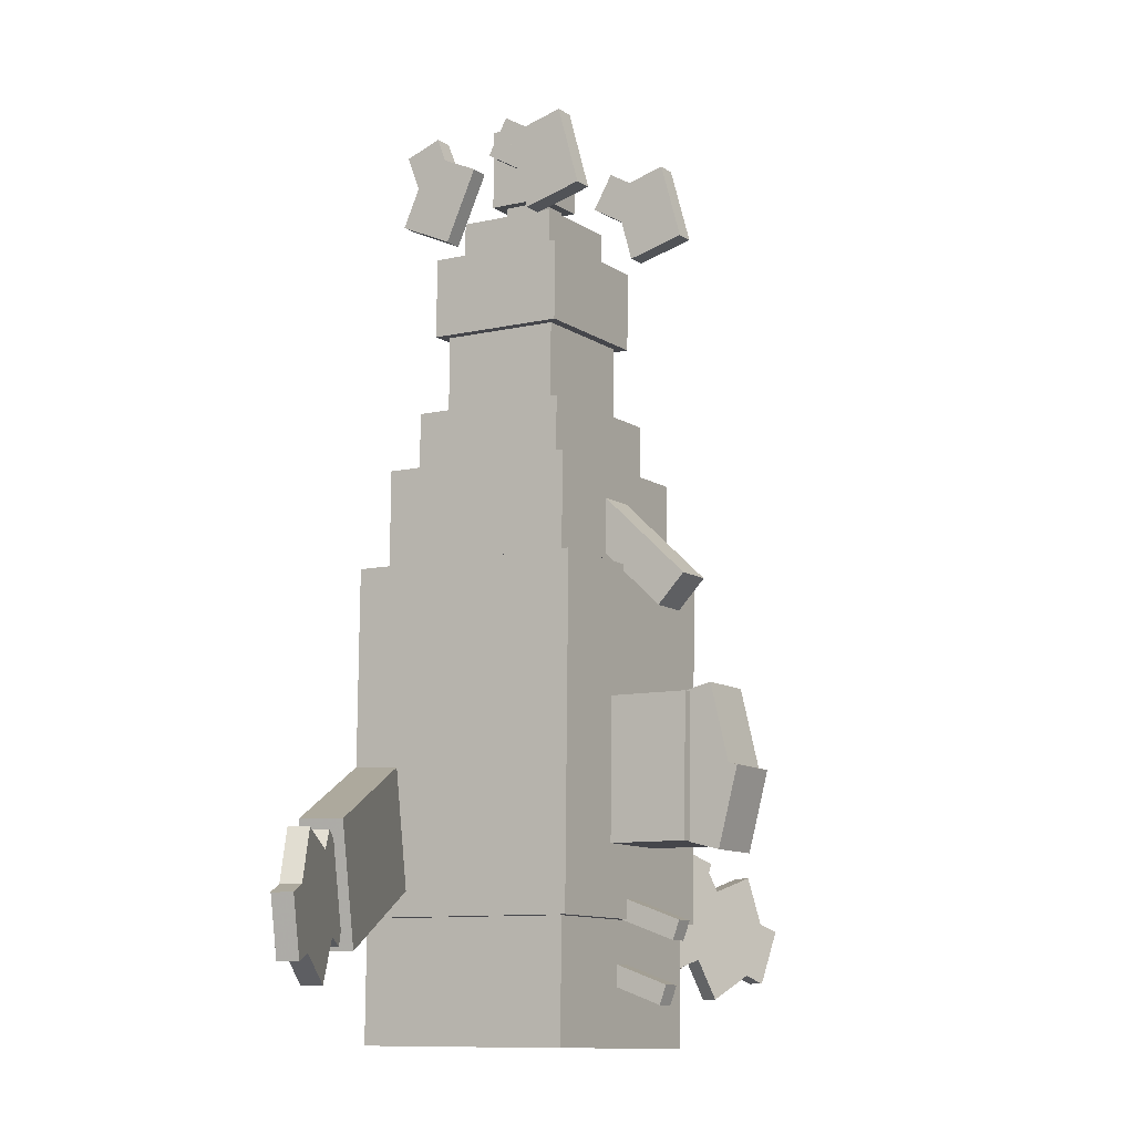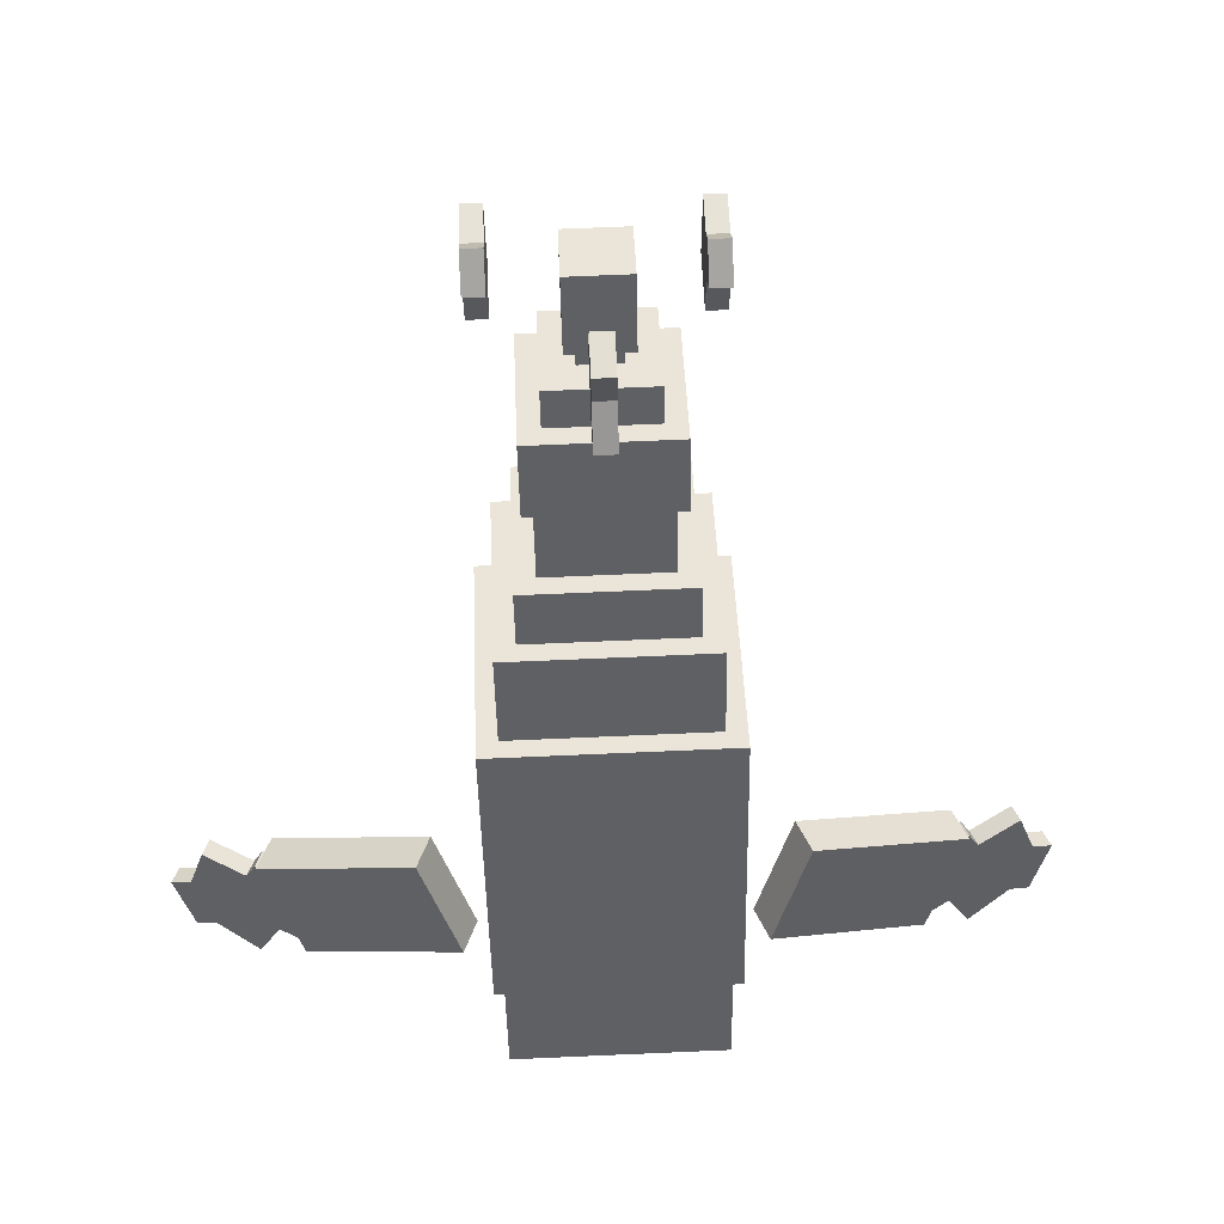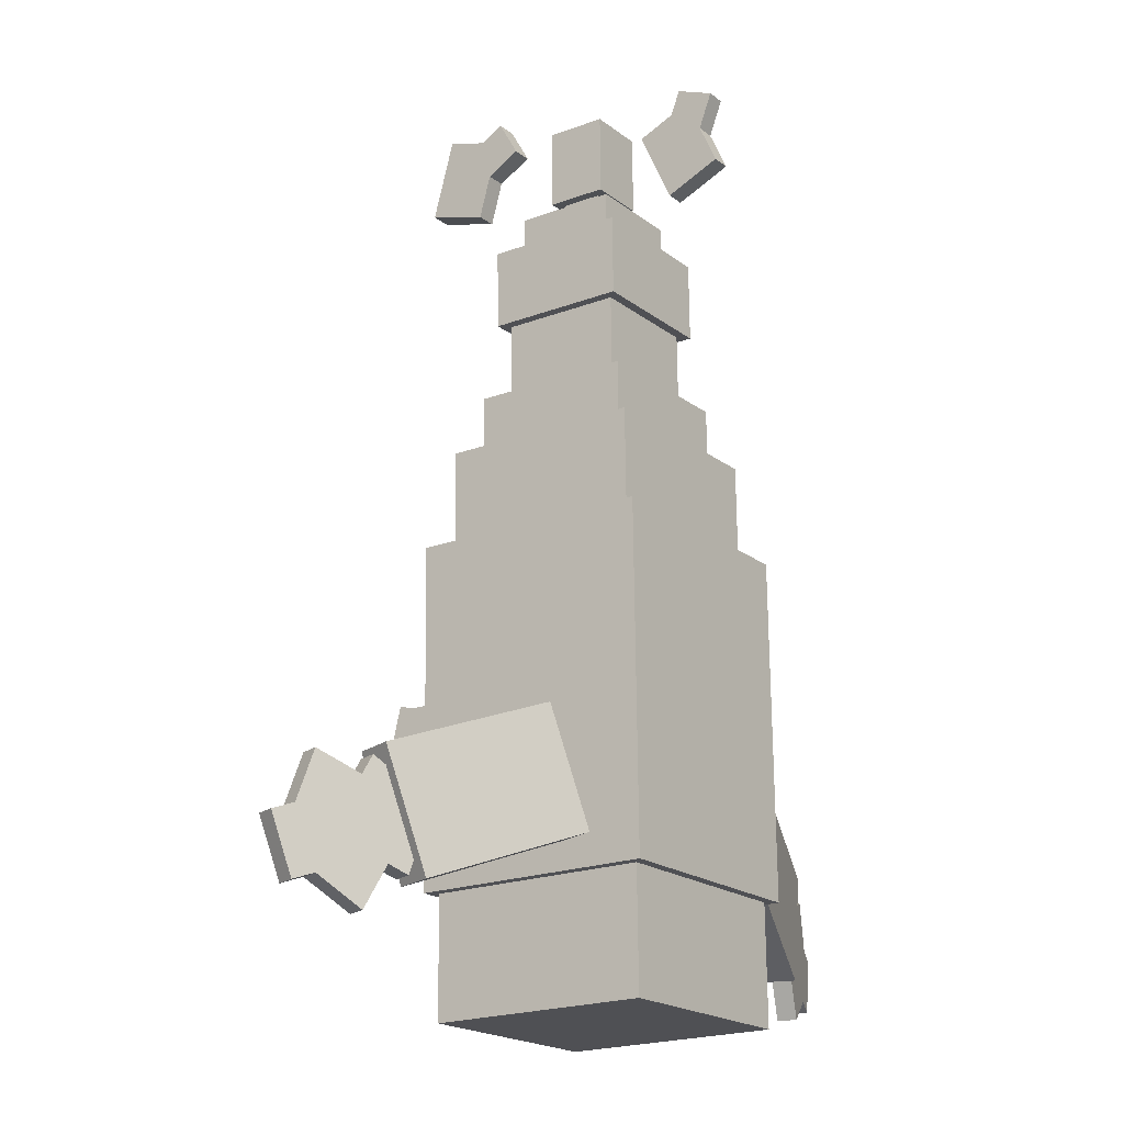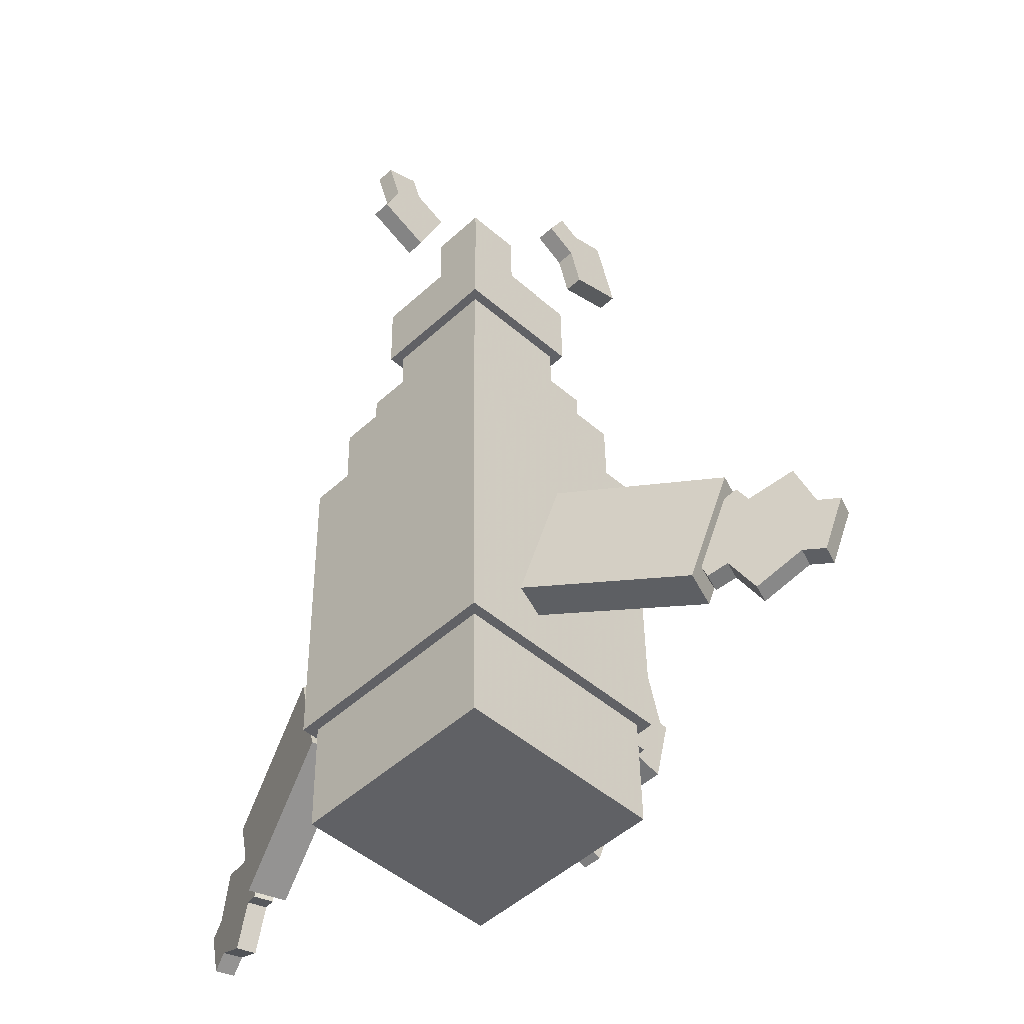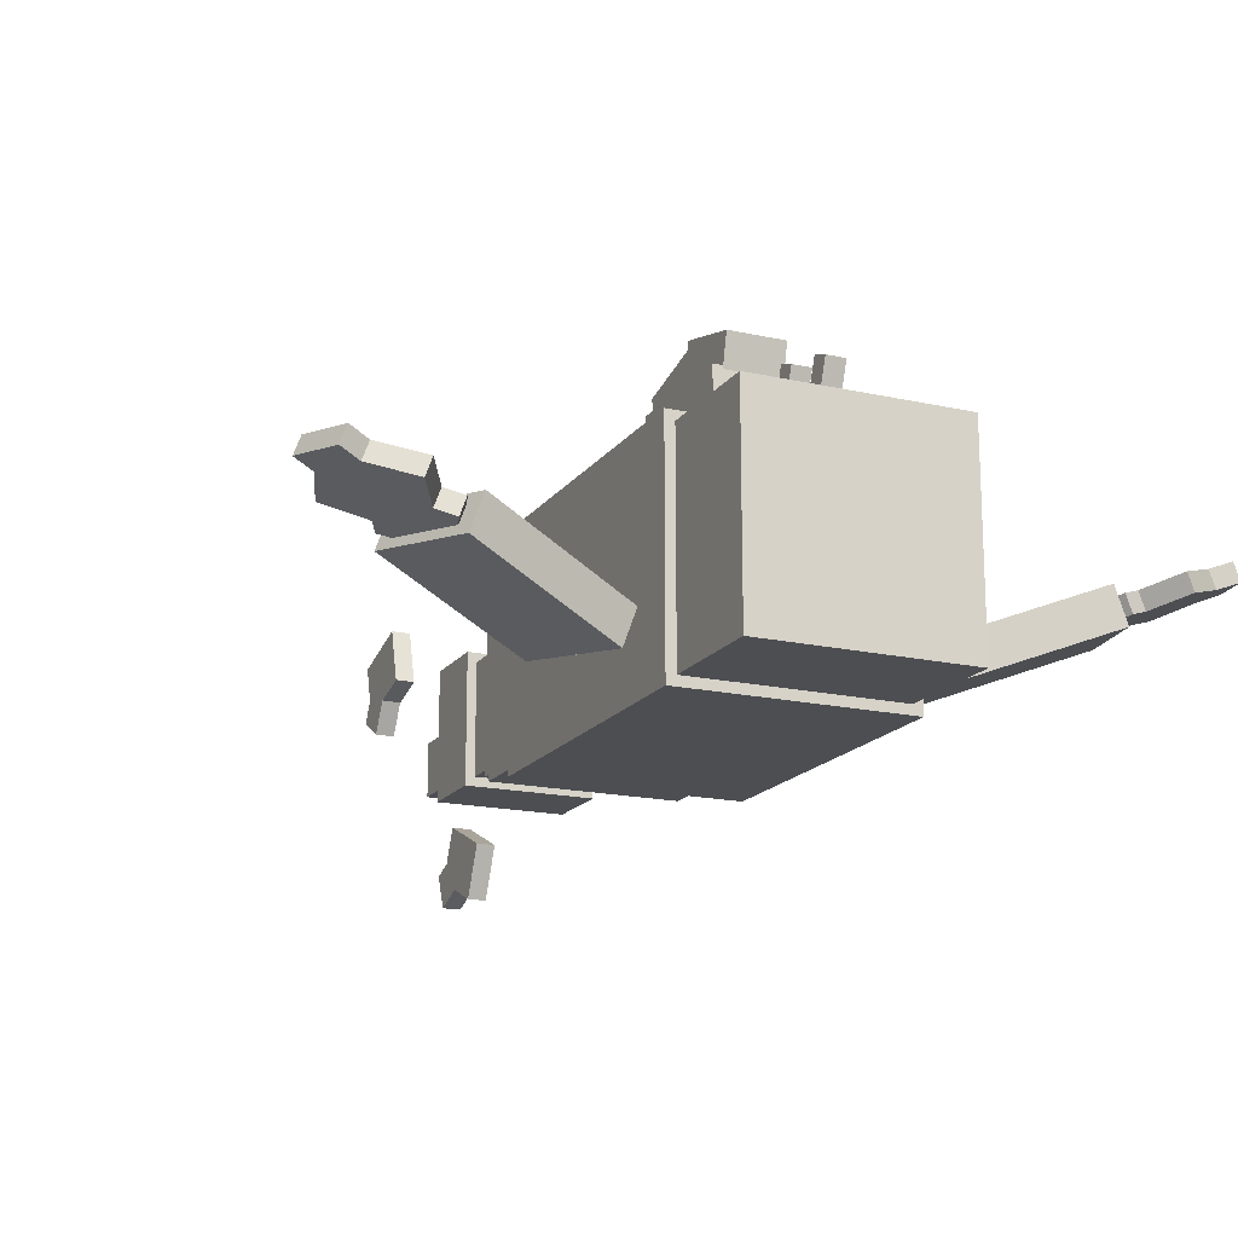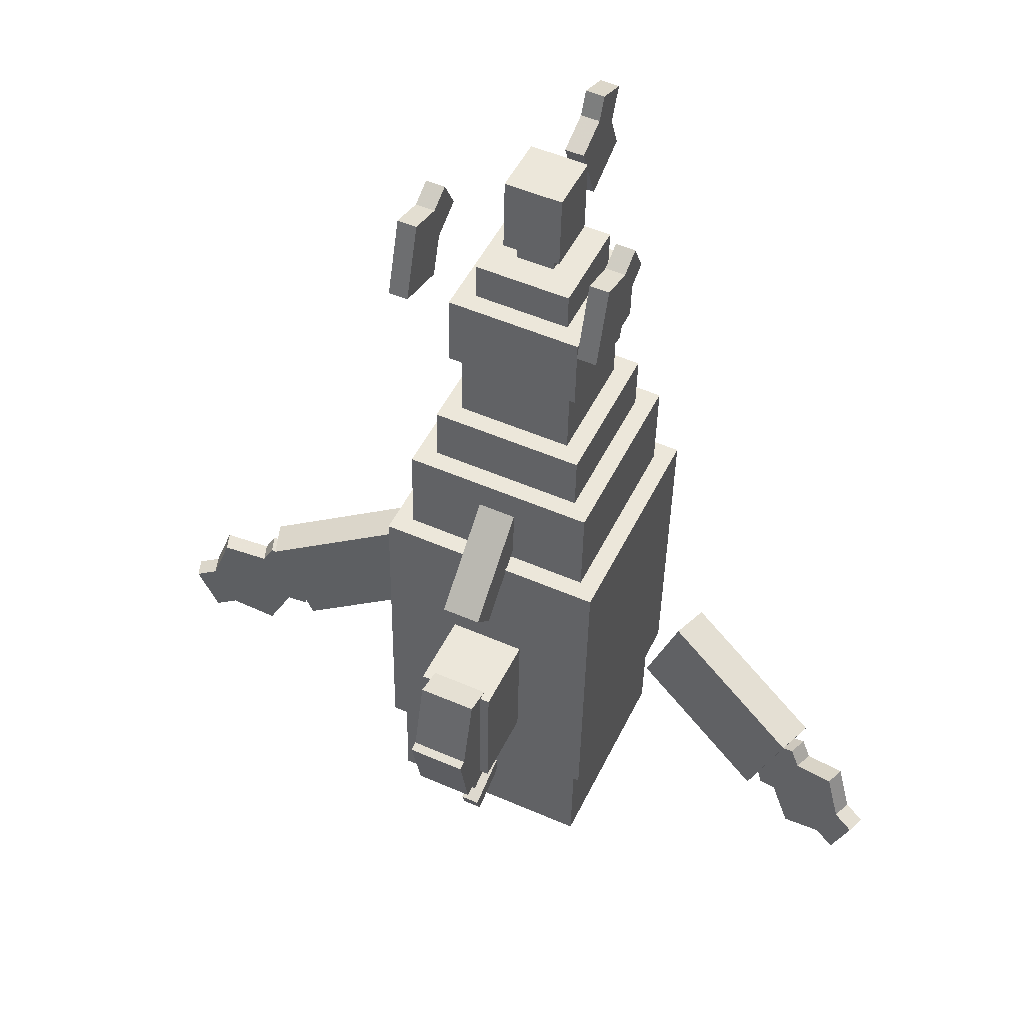
<metadata>
{"format":"obj","ext":"obj","renderer":"f3d","projection":"perspective","resolution":1024,"background":"white","views":[{"elev":-9.3,"azim":121.9,"up":"+Z"},{"elev":45.5,"azim":-2.3,"up":"+Z"},{"elev":-20.0,"azim":-55.0,"up":"+Z"},{"elev":-47.3,"azim":45.5,"up":"+Z"},{"elev":-17.1,"azim":154.8,"up":"+Y"},{"elev":49.6,"azim":-154.8,"up":"+Z"}]}
</metadata>
<code>
o body1
v 0.3749 -0.375 0.006545
v -0.3749 -0.375 -0.006545
v -0.3749 0.375 -0.006545
v 0.3749 0.375 0.006545
v -0.3935 -0.375 1.056
v 0.3564 -0.375 1.069
v 0.3564 0.375 1.069
v -0.3935 0.375 1.056
f 1 2 3 4
f 5 6 7 8
f 4 3 8 7
f 6 5 2 1
f 6 1 4 7
f 2 5 8 3
o face
v 0.3503 -0.3438 -0.3696
v -0.3371 -0.3438 -0.3816
v -0.3371 0.3438 -0.3816
v 0.3503 0.3438 -0.3696
v -0.3437 -0.3438 -0.006624
v 0.3437 -0.3438 0.005374
v 0.3437 0.3438 0.005374
v -0.3437 0.3438 -0.006624
f 9 10 11 12
f 13 14 15 16
f 12 11 16 15
f 14 13 10 9
f 14 9 12 15
f 10 13 16 11
o shape1
v 0.03452 0.3125 -0.1869
v -0.02797 0.3125 -0.188
v -0.02688 0.4891 -0.2509
v 0.03562 0.4891 -0.2498
v -0.029 0.3335 -0.1291
v 0.03349 0.3335 -0.1281
v 0.03459 0.5101 -0.1909
v -0.0279 0.5101 -0.192
f 17 18 19 20
f 21 22 23 24
f 20 19 24 23
f 22 21 18 17
f 22 17 20 23
f 18 21 24 19
o shape2
v 0.03124 0.3563 0.000545
v -0.03124 0.3563 -0.000545
v -0.03015 0.5329 -0.0634
v 0.03234 0.5329 -0.06231
v -0.03227 0.3772 0.05833
v 0.03022 0.3772 0.05942
v 0.03132 0.5539 -0.003438
v -0.03118 0.5539 -0.004529
f 25 26 27 28
f 29 30 31 32
f 28 27 32 31
f 30 29 26 25
f 30 25 28 31
f 26 29 32 27
o body2
v 0.295 -0.3125 1.005
v -0.3299 -0.3125 0.9944
v -0.3299 0.3125 0.9944
v 0.295 0.3125 1.005
v -0.3364 -0.3125 1.369
v 0.2885 -0.3125 1.38
v 0.2885 0.3125 1.38
v -0.3365 0.3125 1.369
f 33 34 35 36
f 37 38 39 40
f 36 35 40 39
f 38 37 34 33
f 38 33 36 39
f 34 37 40 35
o tail1
v 0.2271 -0.25 1.317
v -0.2729 -0.25 1.308
v -0.2729 0.25 1.308
v 0.2271 0.25 1.317
v -0.2772 -0.25 1.558
v 0.2227 -0.25 1.567
v 0.2227 0.25 1.567
v -0.2772 0.25 1.558
f 41 42 43 44
f 45 46 47 48
f 44 43 48 47
f 46 45 42 41
f 46 41 44 47
f 42 45 48 43
o tail2
v 0.1602 -0.1875 1.566
v -0.2147 -0.1875 1.559
v -0.2147 0.1875 1.559
v 0.1602 0.1875 1.566
v -0.2191 -0.1875 1.809
v 0.1558 -0.1875 1.815
v 0.1558 0.1875 1.815
v -0.2191 0.1875 1.809
f 49 50 51 52
f 53 54 55 56
f 52 51 56 55
f 54 53 50 49
f 54 49 52 55
f 50 53 56 51
o tail3
v 0.1871 -0.2188 1.816
v -0.2503 -0.2188 1.808
v -0.2503 0.2188 1.808
v 0.1871 0.2188 1.816
v -0.2547 -0.2188 2.058
v 0.1827 -0.2188 2.066
v 0.1827 0.2188 2.066
v -0.2547 0.2188 2.058
f 57 58 59 60
f 61 62 63 64
f 60 59 64 63
f 62 61 58 57
f 62 57 60 63
f 58 61 64 59
o tail7
v -0.3185 0.1948 2.131
v -0.381 0.1948 2.129
v -0.3819 0.375 2.181
v -0.3194 0.375 2.182
v -0.3852 0.1259 2.37
v -0.3227 0.1259 2.371
v -0.3236 0.3061 2.423
v -0.3861 0.3061 2.421
f 65 66 67 68
f 69 70 71 72
f 68 67 72 71
f 70 69 66 65
f 70 65 68 71
f 66 69 72 67
o tail10
v -0.3207 0.164 2.257
v -0.3832 0.164 2.256
v -0.3851 0.2246 2.366
v -0.3226 0.2246 2.367
v -0.3842 0.05466 2.317
v -0.3218 0.05466 2.318
v -0.3237 0.1153 2.427
v -0.3862 0.1153 2.426
f 73 74 75 76
f 77 78 79 80
f 76 75 80 79
f 78 77 74 73
f 78 73 76 79
f 74 77 80 75
o tail8
v 0.3064 0.1948 2.141
v 0.2439 0.1948 2.14
v 0.243 0.375 2.192
v 0.3055 0.375 2.193
v 0.2397 0.1259 2.381
v 0.3022 0.1259 2.382
v 0.3013 0.3061 2.433
v 0.2388 0.3061 2.432
f 81 82 83 84
f 85 86 87 88
f 84 83 88 87
f 86 85 82 81
f 86 81 84 87
f 82 85 88 83
o tail11
v 0.3042 0.164 2.268
v 0.2417 0.164 2.267
v 0.2398 0.2246 2.376
v 0.3023 0.2246 2.378
v 0.2407 0.05466 2.328
v 0.3032 0.05466 2.329
v 0.3012 0.1153 2.438
v 0.2388 0.1153 2.437
f 89 90 91 92
f 93 94 95 96
f 92 91 96 95
f 94 93 90 89
f 94 89 92 95
f 90 93 96 91
o tail9
v -0.008237 -0.4844 2.262
v -0.07073 -0.4844 2.261
v -0.06942 -0.3125 2.187
v -0.006932 -0.3125 2.188
v -0.07473 -0.3848 2.491
v -0.01224 -0.3848 2.492
v -0.01093 -0.2128 2.417
v -0.07342 -0.2128 2.416
f 97 98 99 100
f 101 102 103 104
f 100 99 104 103
f 102 101 98 97
f 102 97 100 103
f 98 101 104 99
o tail12
v -0.01029 -0.4275 2.38
v -0.07278 -0.4275 2.379
v -0.07358 -0.3112 2.425
v -0.01108 -0.3112 2.426
v -0.07481 -0.4734 2.495
v -0.01232 -0.4734 2.496
v -0.01311 -0.3571 2.542
v -0.07561 -0.3571 2.541
f 105 106 107 108
f 109 110 111 112
f 108 107 112 111
f 110 109 106 105
f 110 105 108 111
f 106 109 112 107
o tail4
v 0.1246 -0.1562 1.815
v -0.1879 -0.1562 1.809
v -0.1879 0.1562 1.809
v 0.1246 0.1562 1.815
v -0.1944 -0.1562 2.184
v 0.118 -0.1562 2.19
v 0.118 0.1562 2.19
v -0.1944 0.1562 2.184
f 113 114 115 116
f 117 118 119 120
f 116 115 120 119
f 118 117 114 113
f 118 113 116 119
f 114 117 120 115
o tail5
v 0.02432 -0.0625 2.188
v -0.1007 -0.0625 2.186
v -0.1007 0.0625 2.186
v 0.02431 0.0625 2.189
v -0.1018 -0.06289 2.248
v 0.02323 -0.06289 2.25
v 0.02322 0.06211 2.251
v -0.1018 0.06211 2.249
f 121 122 123 124
f 125 126 127 128
f 124 123 128 127
f 126 125 122 121
f 126 121 124 127
f 122 125 128 123
o tail6
v 0.05448 -0.09414 2.251
v -0.133 -0.09414 2.247
v -0.133 0.09335 2.249
v 0.05446 0.09335 2.252
v -0.1374 -0.09571 2.497
v 0.05011 -0.09571 2.501
v 0.0501 0.09179 2.502
v -0.1374 0.09179 2.499
f 129 130 131 132
f 133 134 135 136
f 132 131 136 135
f 134 133 130 129
f 134 129 132 135
f 130 133 136 131
o shape3
v 0.04108 0.1785 1.228
v -0.0839 0.1785 1.226
v -0.0787 0.4984 0.9274
v 0.04628 0.4984 0.9296
v -0.0855 0.2637 1.317
v 0.03948 0.2637 1.319
v 0.04469 0.5837 1.021
v -0.08029 0.5837 1.019
f 137 138 139 140
f 141 142 143 144
f 140 139 144 143
f 142 141 138 137
f 142 137 140 143
f 138 141 144 139
o dorsal_fin1
v 0.1212 0.375 0.2209
v -0.1288 0.375 0.2165
v -0.1288 0.625 0.2165
v 0.1212 0.625 0.2209
v -0.1364 0.375 0.654
v 0.1135 0.375 0.6583
v 0.1135 0.625 0.6583
v -0.1364 0.625 0.654
f 145 146 147 148
f 149 150 151 152
f 148 147 152 151
f 150 149 146 145
f 150 145 148 151
f 146 149 152 147
o dorsal_fin2
v 0.08906 0.4167 0.2695
v -0.09841 0.4167 0.2662
v -0.09709 0.7199 0.1906
v 0.09038 0.7199 0.1939
v -0.1026 0.4772 0.5088
v 0.08483 0.4772 0.512
v 0.08615 0.7804 0.4364
v -0.1013 0.7804 0.4332
f 153 154 155 156
f 157 158 159 160
f 156 155 160 159
f 158 157 154 153
f 158 153 156 159
f 154 157 160 155
o dorsal_fin3
v 0.08741 0.4495 0.3642
v -0.1001 0.4495 0.361
v -0.1014 0.7528 0.4366
v 0.08609 0.7528 0.4398
v -0.1043 0.3891 0.6035
v 0.08317 0.3891 0.6068
v 0.08185 0.6923 0.6824
v -0.1056 0.6923 0.6791
f 161 162 163 164
f 165 166 167 168
f 164 163 168 167
f 166 165 162 161
f 166 161 164 167
f 162 165 168 163
o left_dorsal_fin1
v -0.4623 -0.2682 0.06575
v -0.9556 -0.08738 -0.1353
v -0.9129 0.03008 -0.1345
v -0.4196 -0.1507 0.06649
v -1.082 -0.04351 0.215
v -0.589 -0.2243 0.416
v -0.5462 -0.1068 0.4167
v -1.04 0.07395 0.2157
f 169 170 171 172
f 173 174 175 176
f 172 171 176 175
f 174 173 170 169
f 174 169 172 175
f 170 173 176 171
o left_dorsal_fin2
v -0.9766 -0.04705 -0.04753
v -1.305 0.07347 -0.1815
v -1.284 0.1322 -0.1812
v -0.9552 0.01168 -0.04716
v -1.369 0.09541 -0.006437
v -1.04 -0.02511 0.1276
v -1.019 0.03362 0.128
v -1.347 0.1541 -0.006064
f 177 178 179 180
f 181 182 183 184
f 180 179 184 183
f 182 181 178 177
f 182 177 180 183
f 178 181 184 179
o left_dorsal_fin3
v -0.9778 -0.04612 -0.125
v -1.311 0.0744 -0.002515
v -1.29 0.1331 -0.002142
v -0.9564 0.01261 -0.1246
v -1.254 0.05246 0.1747
v -0.9206 -0.06806 0.05224
v -0.8992 -0.009328 0.05262
v -1.233 0.1112 0.1751
f 185 186 187 188
f 189 190 191 192
f 188 187 192 191
f 190 189 186 185
f 190 185 188 191
f 186 189 192 187
o left_dorsal_fin3
v -0.9354 -0.06293 0.09321
v -1.106 0.001202 -0.2346
v -1.085 0.05993 -0.2342
v -0.914 -0.004196 0.09359
v -1.26 0.05674 -0.1435
v -1.09 -0.00739 0.1843
v -1.068 0.05134 0.1847
v -1.239 0.1155 -0.1431
f 193 194 195 196
f 197 198 199 200
f 196 195 200 199
f 198 197 194 193
f 198 193 196 199
f 194 197 200 195
o right_dorsal_fin1
v 0.9597 -0.08738 -0.1018
v 0.4598 -0.2682 0.08184
v 0.417 -0.1507 0.0811
v 0.917 0.03008 -0.1026
v 0.5741 -0.2243 0.4363
v 1.074 -0.04351 0.2526
v 1.031 0.07395 0.2518
v 0.5314 -0.1068 0.4355
f 201 202 203 204
f 205 206 207 208
f 204 203 208 207
f 206 205 202 201
f 206 201 204 207
f 202 205 208 203
o right_dorsal_fin2
v 1.311 0.07347 -0.1359
v 0.9776 -0.04705 -0.01342
v 0.9563 0.01168 -0.01379
v 1.29 0.1322 -0.1363
v 1.035 -0.02511 0.1638
v 1.368 0.09541 0.04134
v 1.347 0.1541 0.04096
v 1.013 0.03362 0.1634
f 209 210 211 212
f 213 214 215 216
f 212 211 216 215
f 214 213 210 209
f 214 209 212 215
f 210 213 216 211
o right_dorsal_fin3
v 1.113 0.001202 -0.1958
v 0.9316 -0.06293 0.1258
v 0.9102 -0.004196 0.1254
v 1.092 0.05993 -0.1962
v 1.083 -0.00739 0.2222
v 1.264 0.05674 -0.09944
v 1.243 0.1155 -0.09981
v 1.061 0.05134 0.2218
f 217 218 219 220
f 221 222 223 224
f 220 219 224 223
f 222 221 218 217
f 222 217 220 223
f 218 221 224 219
o right_dorsal_fin3
v 1.31 0.0744 0.04324
v 0.9815 -0.04612 -0.09077
v 0.9602 0.01261 -0.09115
v 1.289 0.1331 0.04287
v 0.9182 -0.06806 0.08434
v 1.247 0.05246 0.2184
v 1.226 0.1112 0.218
v 0.8968 -0.009327 0.08397
f 225 226 227 228
f 229 230 231 232
f 228 227 232 231
f 230 229 226 225
f 230 225 228 231
f 226 229 232 227

</code>
